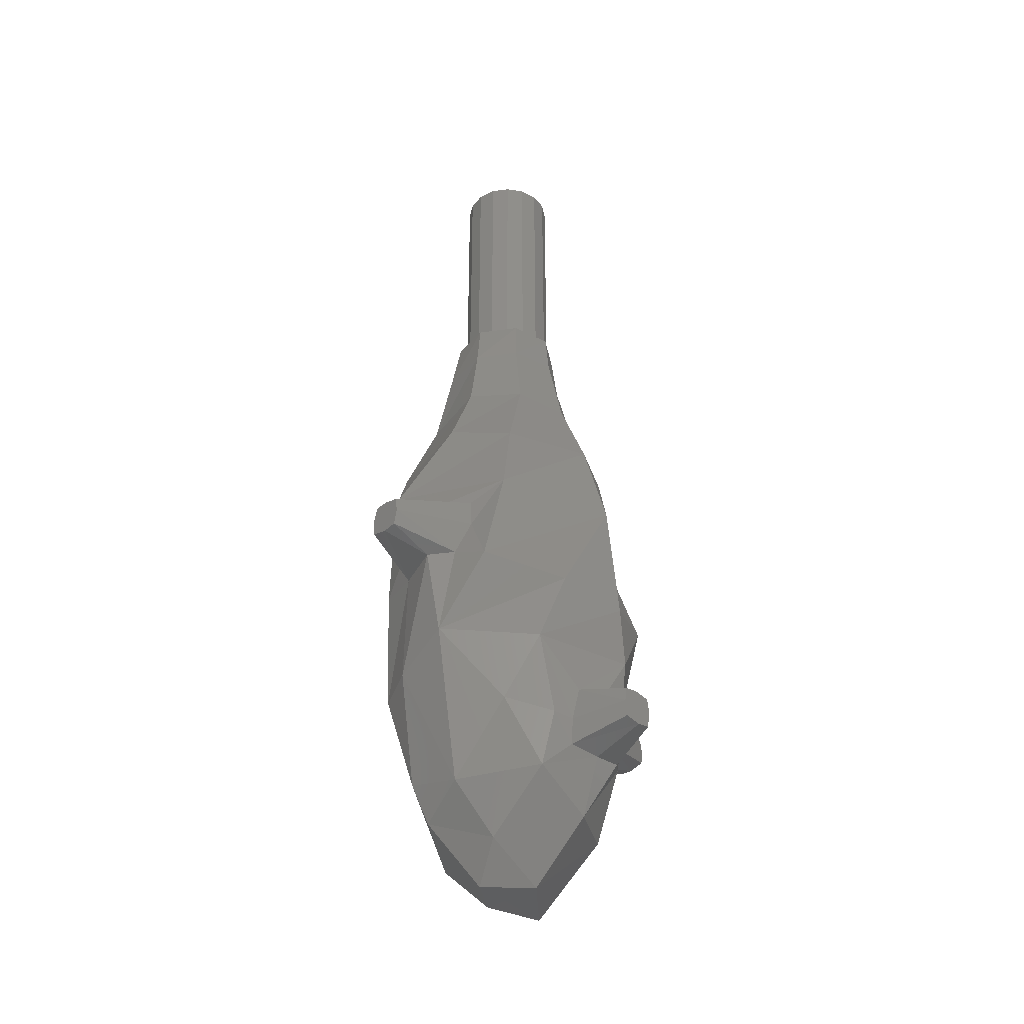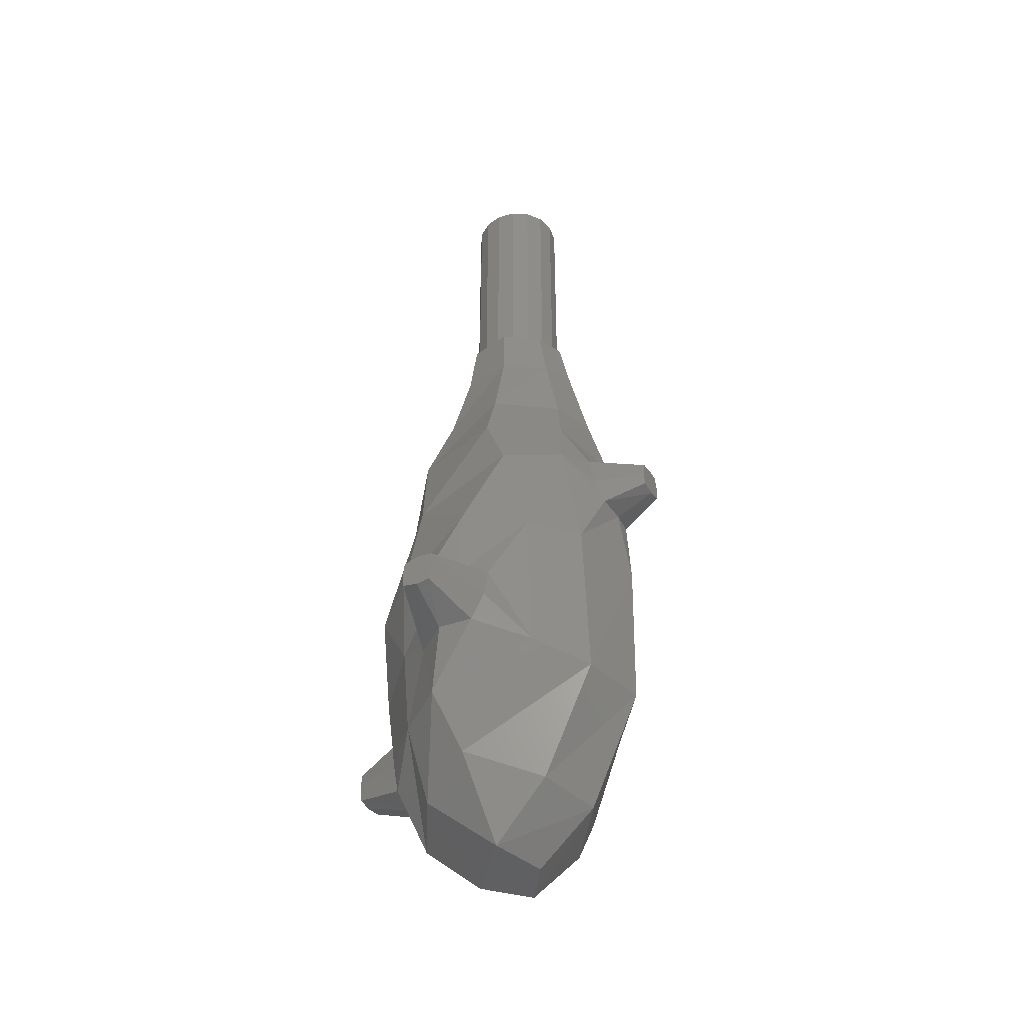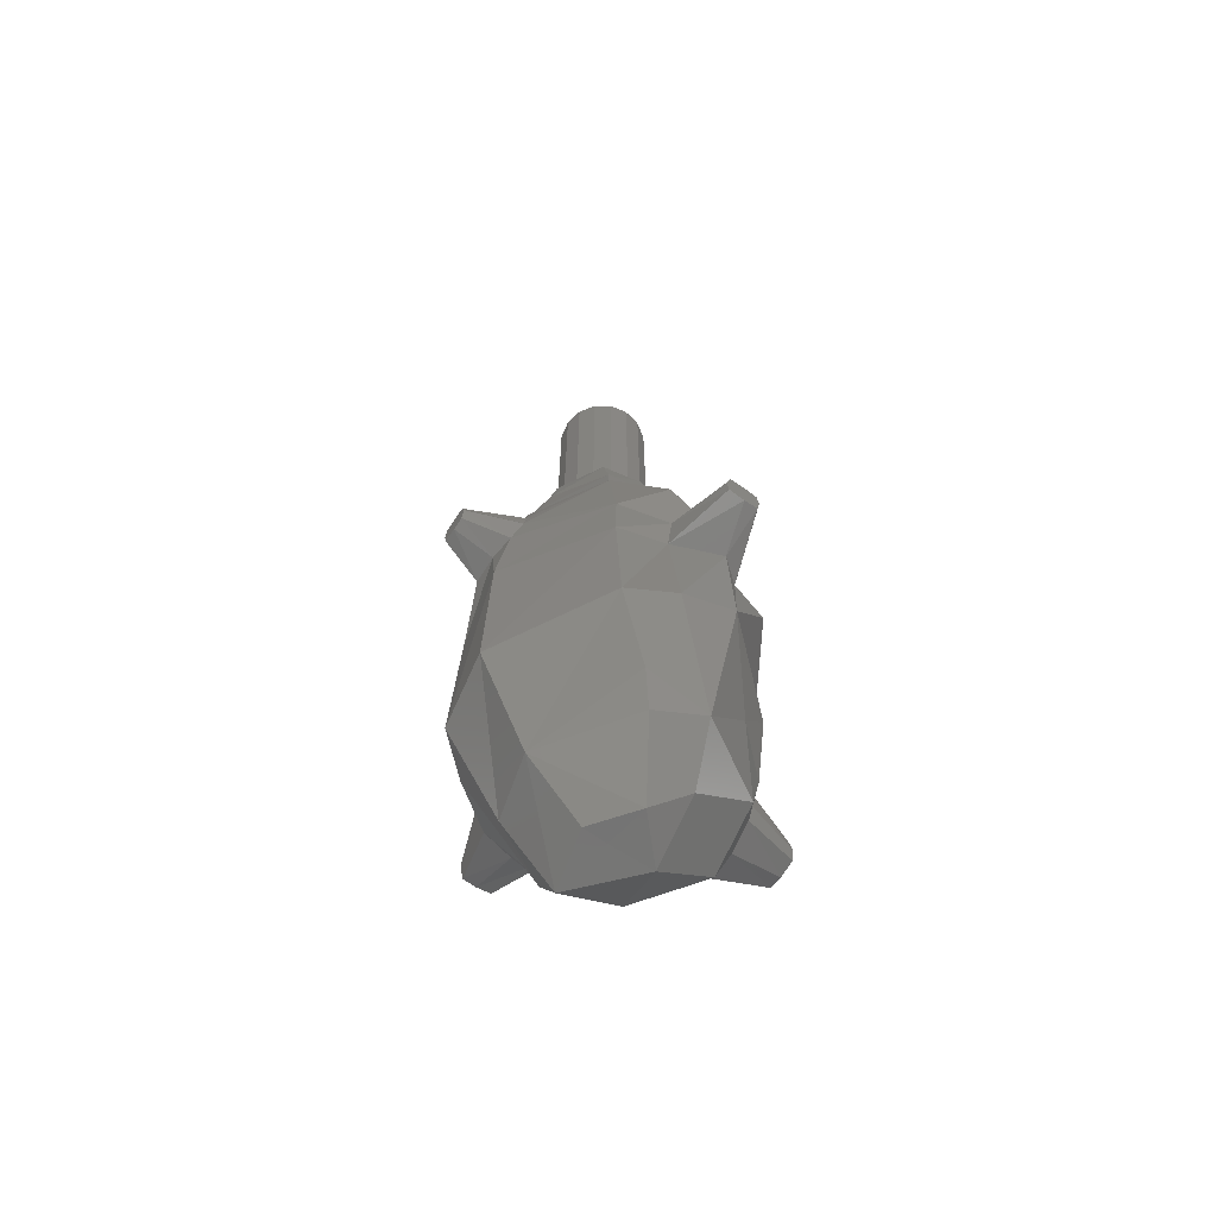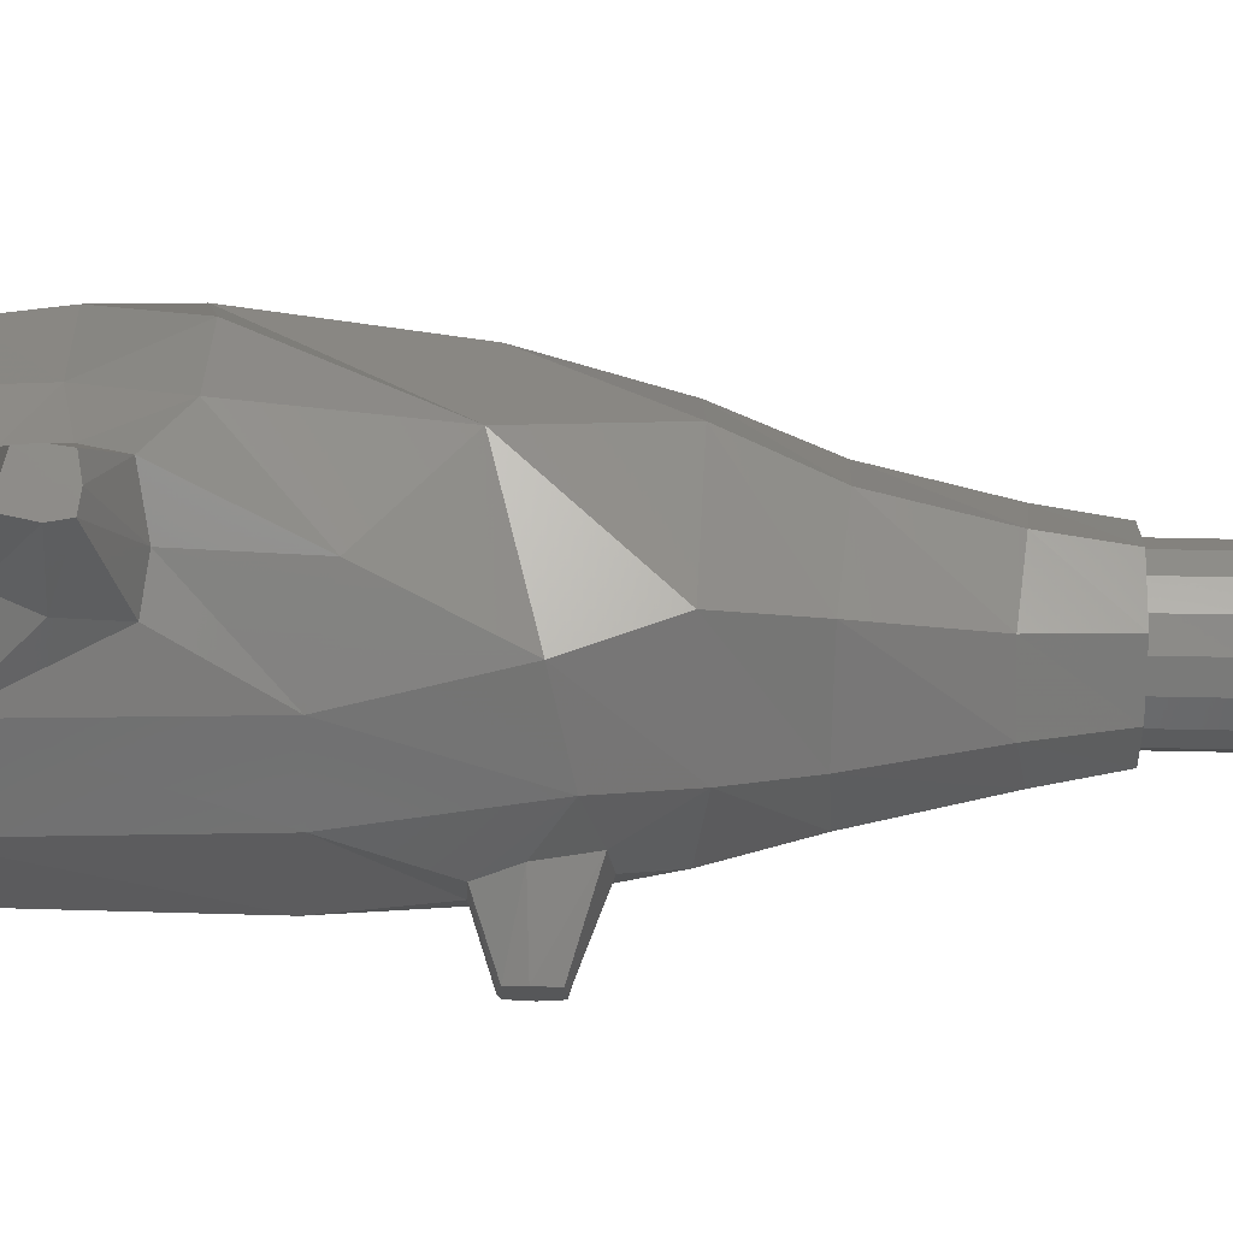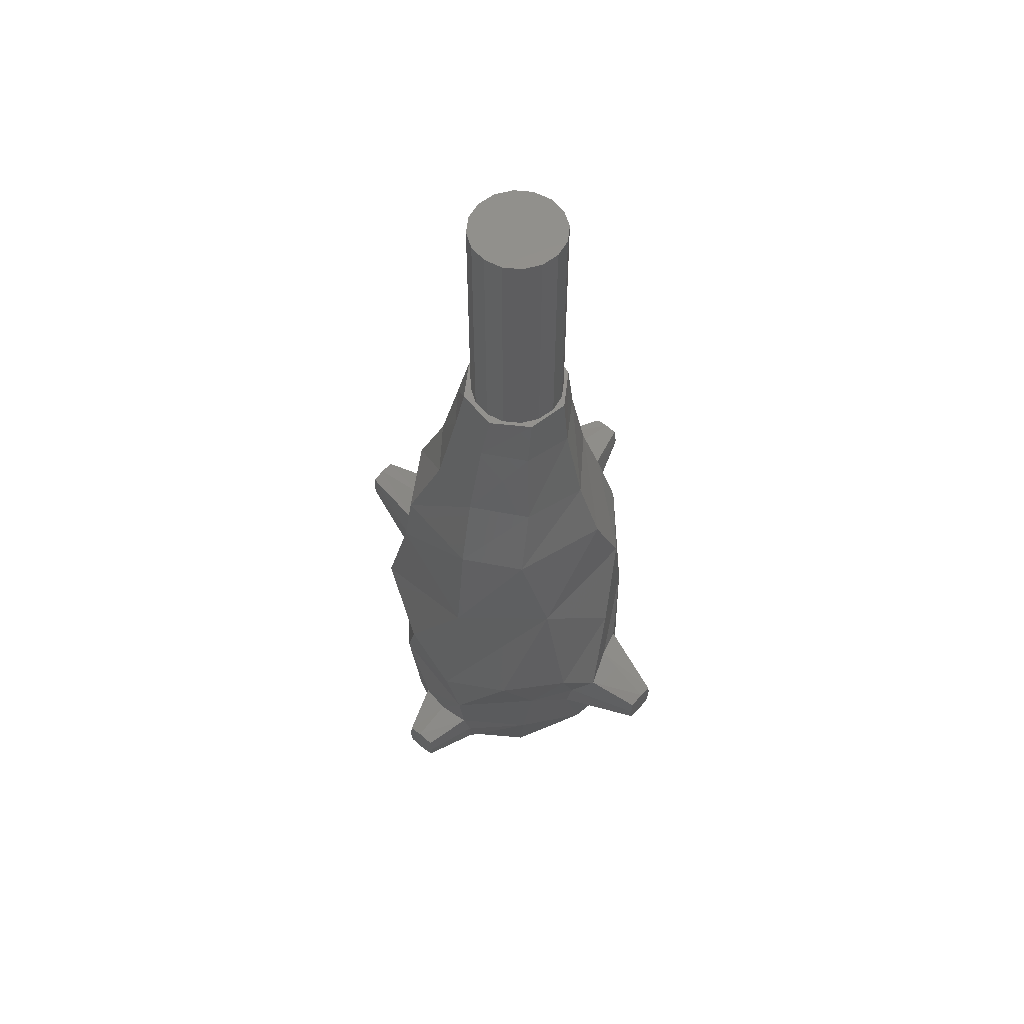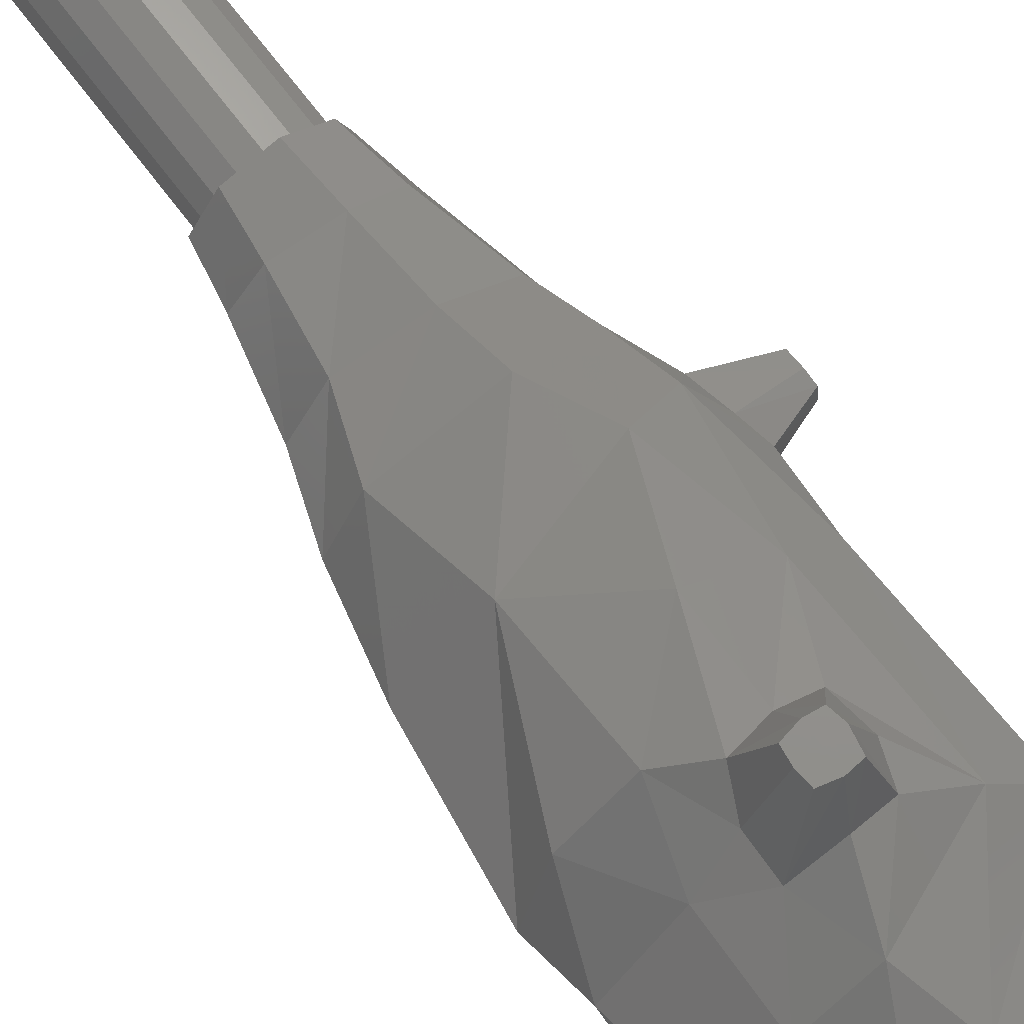
<metadata>
{"format":"stl","ext":"stl","renderer":"f3d","projection":"perspective","resolution":1024,"background":"white","views":[{"elev":-35.7,"azim":-135.5,"up":"+Y"},{"elev":-42.4,"azim":30.0,"up":"+Y"},{"elev":-67.1,"azim":145.6,"up":"+Y"},{"elev":73.2,"azim":91.1,"up":"+Z"},{"elev":57.4,"azim":-49.8,"up":"+Y"},{"elev":71.8,"azim":-37.4,"up":"+Z"}]}
</metadata>
<code>
# stl→obj: 176 verts, 326 faces
v -0.16 0.4 -0
v -0.1478 0.4 0.06123
v 0 0.4 0
v -0.1131 0.4 0.1131
v -0.06123 0.4 0.1478
v -0 0.4 0.16
v 0.06123 0.4 0.1478
v 0.1131 0.4 0.1131
v 0.1478 0.4 0.06123
v 0.16 0.4 0
v 0.1478 0.4 -0.06123
v 0.1131 0.4 -0.1131
v 0.06123 0.4 -0.1478
v 0 0.4 -0.16
v -0.06123 0.4 -0.1478
v -0.1131 0.4 -0.1131
v -0.1478 0.4 -0.06123
v -0.16 0.4 0
v 0.09352 -2.41 -0.348
v 0.2548 -2.569 -0.0354
v 0.05632 -2.549 -0.3066
v -0.402 -2.256 -0.1824
v -0.2806 -2.2 -0.2934
v -0.3587 -2.439 -0.1974
v -0.4419 -1.745 -0.1616
v -0.3964 -1.986 -0.2416
v -0.4952 -1.802 0.0568
v -0.4736 -1.99 0.0992
v -0.112 -2.462 -0.3489
v 0.3624 -1.613 0.1954
v 0.4076 -1.387 -0.0136
v 0.4034 -1.383 0.0812
v 0.4243 -1.636 -0.06664
v 0.3662 -1.168 -0.00564
v 0.3378 -1.056 -0.07948
v 0.2774 -1.033 0.167
v 0.3574 -1.184 -0.1108
v -0.4226 -2.267 -0.1181
v -0.4429 -2.161 -0.1056
v -0.4661 -2.148 -0.00264
v -0.1047 -1.649 -0.4952
v 0.05776 -1.651 -0.4315
v 0.04256 -2.053 -0.4562
v 0.1916 -2.074 -0.3848
v 0.3566 -1.182 0.101
v 0.3082 -1.224 0.2242
v 0.3786 -1.298 0.1103
v -0.1454 -1.947 0.415
v -0.1047 -1.852 0.4876
v -0.2163 -1.771 0.4235
v -0.2737 -2.259 0.2699
v -0.09224 -2.261 0.4097
v -0.1449 -2.062 0.3905
v -0.023 -2.073 0.4864
v -0.2732 -1.981 0.3122
v -0.1102 -1.497 -0.6542
v -0.1909 -1.41 -0.3739
v -0.06404 -1.486 -0.6542
v -0.0848 -1.407 -0.4384
v -0.01536 -1.489 -0.6542
v -0.0058 -1.426 -0.4929
v -0.05916 -1.605 -0.6542
v -0.1067 -1.598 -0.6542
v -0.00488 -1.595 -0.6542
v -0.2072 -1.514 -0.3848
v -0.1169 -1.544 -0.6542
v -0.1796 -1.643 -0.4343
v 0.00176 -1.547 -0.6542
v 0.0522 -1.511 -0.4488
v 0.5484 -1.24 0.04052
v 0.5484 -1.291 0.049
v 0.5484 -1.332 0.04248
v 0.5484 -1.34 -0.008
v 0.5484 -1.236 -0.04252
v 0.3719 -1.273 -0.121
v 0.5484 -1.283 -0.05728
v 0.5484 -1.234 -0.0004
v -0.00716 -2.017 0.6542
v -0.05932 -2.004 0.6542
v 0.01612 -1.828 0.4433
v 0.04272 -1.908 0.6542
v 0.1172 -1.843 0.413
v -0.0032 -1.901 0.6542
v -0.06328 -1.957 0.6542
v -0.05696 -1.911 0.6542
v -0.2884 -1.094 -0.2755
v -0.2924 -1.326 -0.3108
v -0.3601 -1.053 0.04544
v -0.4324 -1.353 0.07672
v -0.2985 -1.687 -0.4096
v -0.1516 -2.632 -0.2114
v 0.3818 -2.187 0.1947
v 0.4249 -2.176 -0.0458
v 0.5484 -1.334 -0.04892
v 0.2227 -0.564 -0.0158
v 0.2401 -0.8597 0.1165
v 0.2884 -0.8508 -0.03488
v 0.1837 -0.586 0.1005
v 0.022 -1.562 0.4332
v -0.2127 -1.368 0.3295
v 0.07192 -1.317 -0.4805
v 0.211 -1.644 -0.3871
v -0.2564 -1.048 0.2399
v 0.04752 -0.8571 0.2588
v -0.1737 -0.8332 0.2004
v 0.06056 -1.06 0.3371
v -0.08636 -0.81 -0.2809
v -0.1787 -0.5546 -0.1306
v -0.0596 -0.5677 -0.2239
v -0.2356 -0.8158 -0.1668
v 0.045 -0.5929 0.1917
v -0.1433 -1.953 -0.4674
v 0.1969 -2.553 0.1774
v 0.243 -2.124 0.3381
v 0.1247 -1.966 0.452
v 0.08564 -2.067 0.4653
v 0.05136 -1.953 0.6542
v 0.0394 -2.013 0.6542
v -0.4496 -2.167 0.09736
v -0.4309 -2.255 0.1117
v -0.2221 -2.536 0.2136
v -0.3614 -2.56 -0.007
v -0.4201 -2.356 0.09748
v -0.1595 -2.75 -0.02148
v 0.01612 -2.749 0.1749
v -0.02476 -2.467 0.3239
v 0.06568 -2.747 -0.01924
v -0.0356 -2.751 -0.1567
v -0.6048 -2.192 -0.00844
v -0.6048 -2.201 0.04804
v -0.6048 -2.199 -0.05424
v -0.6048 -2.248 -0.06232
v -0.6048 -2.247 0.05532
v -0.1553 -0.4 -0.108
v -0.1832 -0.4 0.03224
v -0.2134 -0.5605 0.01696
v -0.03644 -0.4 -0.1874
v 0.1553 -0.4 0.09956
v 0.1905 -0.3994 -0.0042
v -0.09904 -1.048 -0.3867
v -0.2785 -0.8293 0.0148
v 0.2282 -1.611 0.3403
v 0.1486 -1.273 0.3684
v -0.1038 -0.4 0.1511
v -0.1273 -0.5727 0.1559
v 0.1067 -0.5792 -0.1991
v 0.1037 -0.4006 -0.1594
v 0.1408 -0.8448 -0.2417
v 0.2053 -1.427 -0.3822
v 0.1981 -1.095 -0.3348
v -0.412 -2.354 -0.1114
v -0.4283 -2.368 -0.00792
v -0.3956 -1.767 0.2666
v -0.0142 -2.747 -0.01676
v -0.6048 -2.311 8e-05
v -0.6048 -2.302 -0.0564
v 0.3974 -1.381 -0.0962
v -0.16 -0.4 -0
v -0.1478 -0.4 0.06123
v -0.1131 -0.4 0.1131
v -0.06123 -0.4 0.1478
v -0 -0.4 0.16
v 0.06123 -0.4 0.1478
v 0.1131 -0.4 0.1131
v 0.1478 -0.4 0.06123
v 0.16 -0.4 0
v 0.1478 -0.4 -0.06123
v 0.1131 -0.4 -0.1131
v 0.06123 -0.4 -0.1478
v 0 -0.4 -0.16
v -0.06123 -0.4 -0.1478
v -0.1131 -0.4 -0.1131
v -0.1478 -0.4 -0.06123
v -0.16 -0.4 0
v 0.03608 -0.3994 0.1788
v -0.6048 -2.304 0.04584
f 1 2 3
f 2 4 3
f 4 5 3
f 5 6 3
f 6 7 3
f 7 8 3
f 8 9 3
f 9 10 3
f 10 11 3
f 11 12 3
f 12 13 3
f 13 14 3
f 14 15 3
f 15 16 3
f 16 17 3
f 17 18 3
f 19 20 21
f 22 23 24
f 25 26 27
f 26 28 27
f 19 21 29
f 30 31 32
f 33 31 30
f 34 35 36
f 37 35 34
f 38 26 22
f 39 26 38
f 40 28 39
f 28 26 39
f 41 42 43
f 42 44 43
f 45 46 47
f 48 49 50
f 51 52 53
f 53 52 54
f 53 48 55
f 56 57 58
f 58 57 59
f 58 59 60
f 61 60 59
f 62 41 63
f 62 64 42
f 65 66 67
f 67 66 63
f 67 63 41
f 42 41 62
f 68 69 64
f 69 42 64
f 70 45 71
f 47 71 45
f 72 32 73
f 73 32 31
f 37 74 75
f 75 74 76
f 37 77 74
f 37 34 77
f 47 72 71
f 32 72 47
f 53 78 79
f 54 78 53
f 80 81 82
f 81 80 83
f 49 48 84
f 85 49 84
f 86 87 88
f 87 89 88
f 87 65 90
f 67 90 65
f 91 24 29
f 23 29 24
f 30 92 33
f 92 93 33
f 94 76 74
f 70 71 72
f 95 96 97
f 98 96 95
f 99 50 49
f 100 50 99
f 87 86 101
f 93 102 33
f 102 93 44
f 103 104 105
f 103 106 104
f 107 108 109
f 110 108 107
f 98 104 96
f 98 111 104
f 112 41 43
f 43 44 19
f 44 20 19
f 93 20 44
f 93 113 20
f 113 93 92
f 114 115 116
f 117 116 115
f 118 116 117
f 51 119 120
f 121 51 122
f 51 120 123
f 121 124 125
f 121 122 124
f 125 126 121
f 121 52 51
f 121 126 52
f 125 20 113
f 127 20 125
f 91 21 128
f 119 129 130
f 129 119 40
f 131 40 39
f 129 40 131
f 132 39 38
f 131 39 132
f 133 120 130
f 119 130 120
f 134 108 135
f 108 136 135
f 137 109 134
f 109 108 134
f 138 98 139
f 95 139 98
f 110 140 86
f 107 140 110
f 86 141 110
f 88 141 86
f 89 90 25
f 90 89 87
f 23 26 112
f 112 29 23
f 112 43 29
f 113 126 125
f 126 92 114
f 126 113 92
f 46 142 30
f 143 142 46
f 101 59 87
f 101 61 59
f 87 59 57
f 41 112 67
f 90 67 112
f 135 136 144
f 144 136 145
f 136 141 145
f 141 105 145
f 141 88 105
f 88 103 105
f 122 51 123
f 92 30 114
f 114 30 142
f 119 28 40
f 137 146 109
f 137 147 146
f 148 109 146
f 107 109 148
f 86 140 101
f 149 101 150
f 22 151 38
f 24 151 22
f 111 145 105
f 104 111 105
f 91 128 124
f 37 75 150
f 149 150 75
f 35 97 36
f 97 96 36
f 150 35 37
f 150 148 35
f 97 35 148
f 95 97 146
f 97 148 146
f 146 147 95
f 139 95 147
f 103 100 106
f 143 106 100
f 19 29 43
f 91 29 21
f 57 65 87
f 23 22 26
f 152 122 123
f 51 53 55
f 88 89 103
f 27 153 100
f 27 28 153
f 100 99 143
f 50 100 153
f 68 61 69
f 60 61 68
f 69 101 149
f 61 101 69
f 102 69 149
f 102 42 69
f 102 44 42
f 28 55 153
f 36 143 46
f 36 106 143
f 154 127 125
f 128 154 124
f 154 128 127
f 20 128 21
f 128 20 127
f 36 45 34
f 45 36 46
f 48 50 55
f 50 153 55
f 49 83 80
f 85 83 49
f 151 155 156
f 152 155 151
f 152 24 122
f 24 152 151
f 82 114 142
f 82 142 80
f 80 99 49
f 82 115 114
f 75 157 149
f 157 75 76
f 76 94 157
f 26 25 112
f 65 57 56
f 56 66 65
f 52 126 114
f 116 52 114
f 52 116 54
f 118 54 116
f 54 118 78
f 125 124 154
f 33 157 31
f 31 94 73
f 94 31 157
f 150 101 140
f 27 89 25
f 112 25 90
f 1 158 159
f 1 159 2
f 2 159 160
f 2 160 4
f 4 160 161
f 4 161 5
f 5 161 162
f 5 162 6
f 6 162 163
f 6 163 7
f 7 163 164
f 7 164 8
f 8 164 165
f 8 165 9
f 9 165 166
f 9 166 10
f 10 166 167
f 10 167 11
f 11 167 168
f 11 168 12
f 12 168 169
f 12 169 13
f 13 169 170
f 13 170 14
f 14 170 171
f 14 171 15
f 15 171 172
f 15 172 16
f 16 172 173
f 16 173 17
f 17 173 174
f 17 174 18
f 150 140 107
f 150 107 148
f 73 94 74
f 73 74 77
f 134 139 147
f 134 147 137
f 139 134 135
f 139 135 138
f 138 135 144
f 138 144 175
f 32 47 46
f 32 46 30
f 131 132 156
f 131 156 129
f 130 155 176
f 130 176 133
f 34 45 70
f 34 70 77
f 48 53 79
f 48 79 84
f 83 79 78
f 83 78 81
f 81 78 118
f 81 118 117
f 72 73 77
f 72 77 70
f 142 143 99
f 142 99 80
f 136 108 110
f 136 110 141
f 38 151 156
f 38 156 132
f 133 176 123
f 133 123 120
f 111 98 138
f 111 138 175
f 149 157 33
f 149 33 102
f 119 51 55
f 119 55 28
f 175 144 145
f 175 145 111
f 91 124 122
f 91 122 24
f 106 36 96
f 106 96 104
f 100 103 89
f 100 89 27
f 152 123 176
f 152 176 155
f 115 82 81
f 115 81 117
f 63 66 56
f 63 56 62
f 85 84 79
f 85 79 83
f 62 56 58
f 62 58 64
f 64 58 60
f 64 60 68
f 155 130 129
f 155 129 156

</code>
